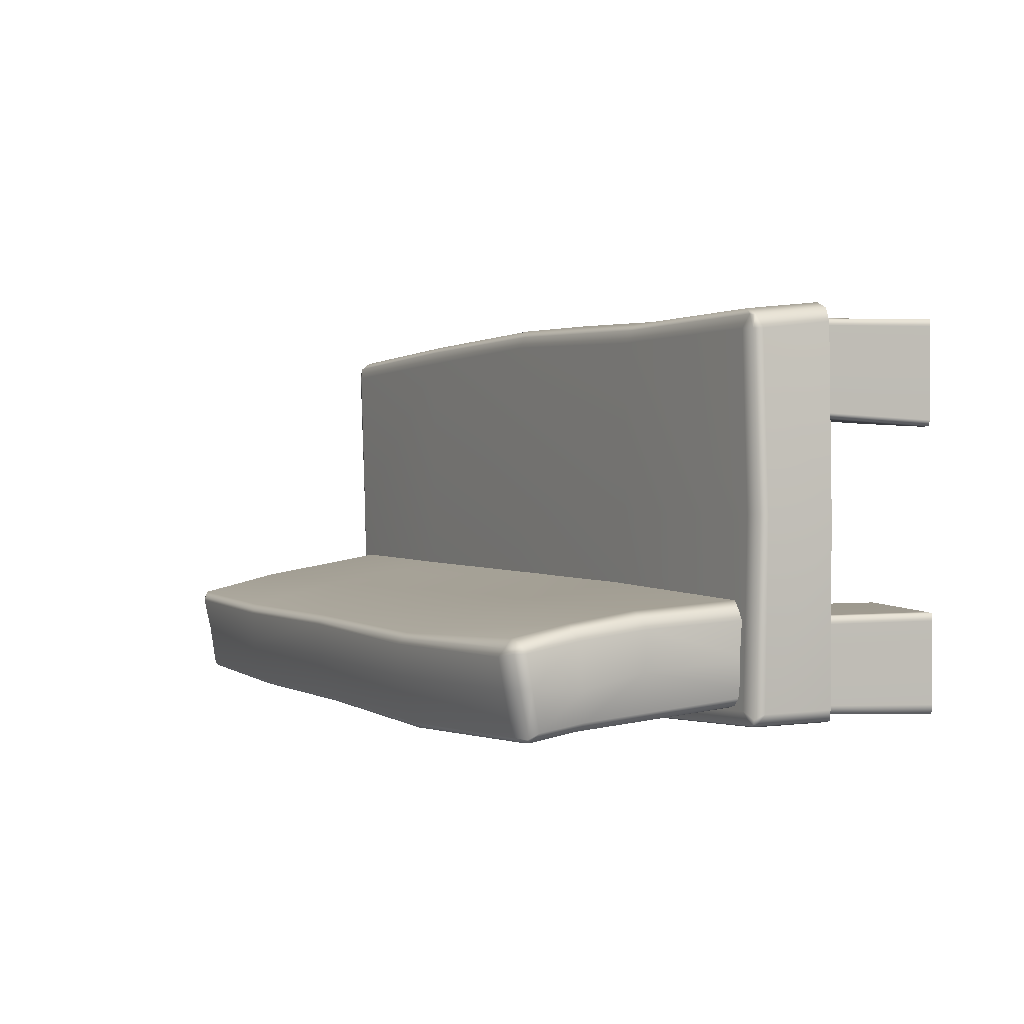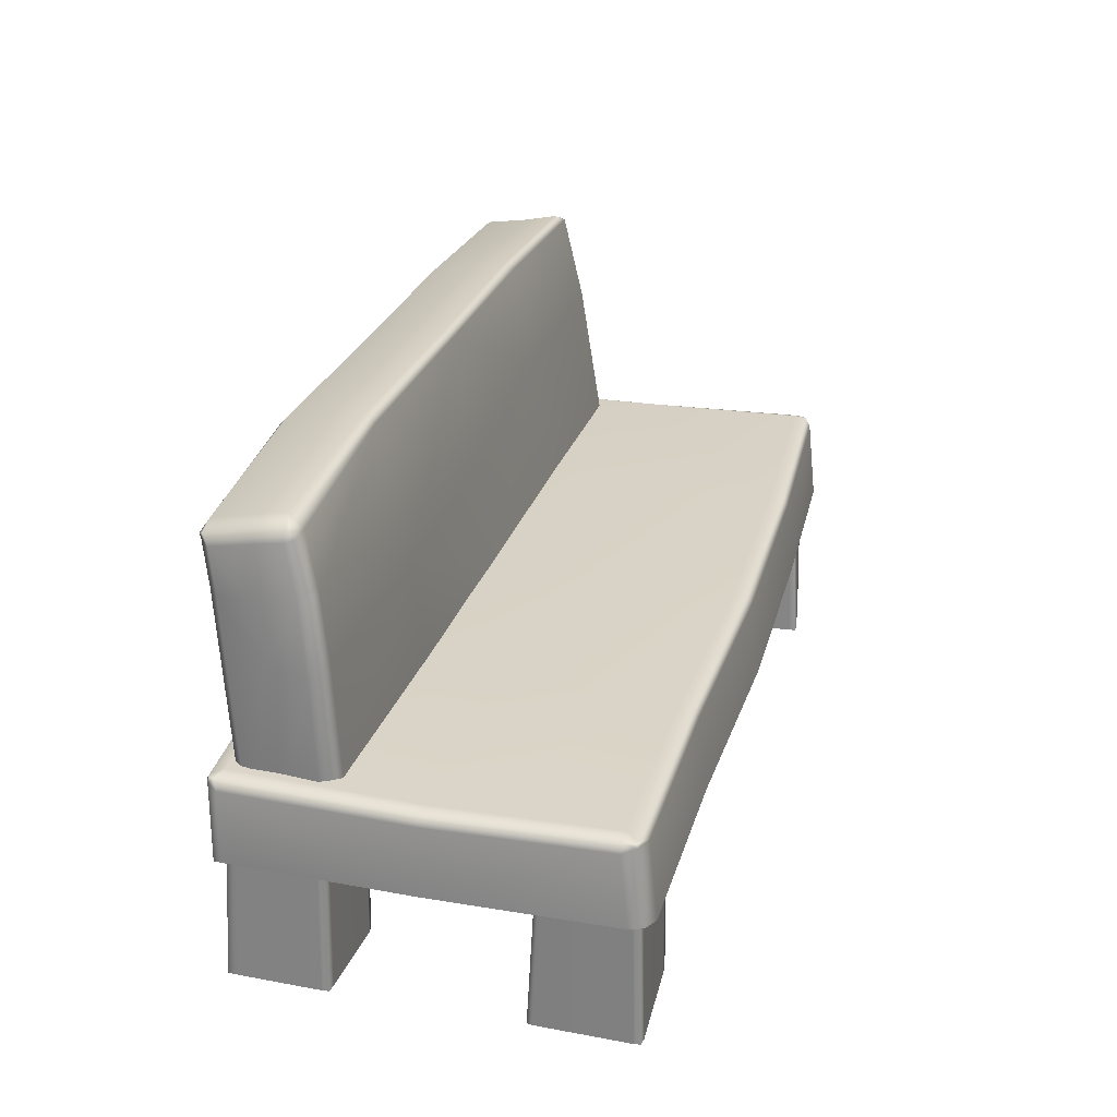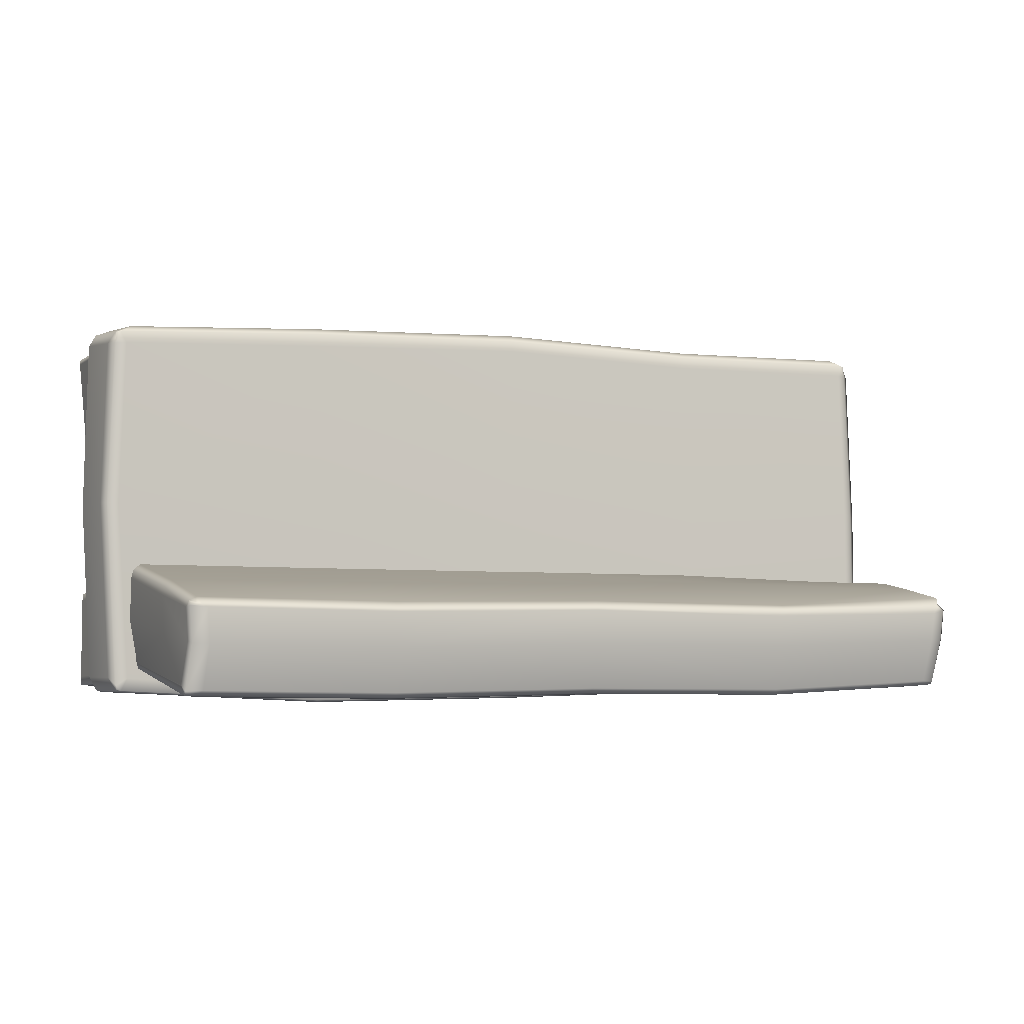
<metadata>
{"format":"obj","ext":"obj","renderer":"f3d","projection":"perspective","resolution":1024,"background":"white","views":[{"elev":1.6,"azim":-118.0,"up":"+Z"},{"elev":27.5,"azim":-74.2,"up":"+Y"},{"elev":-4.6,"azim":157.8,"up":"+Z"}]}
</metadata>
<code>
o model_1775
v -0.7401 0.3255 -0.4171
v -0.9175 0.3255 -0.4171
v -0.9316 0.3265 -0.4171
v -0.7293 0.3265 -0.4171
v -0.9367 0.3255 -0.2315
v -0.9352 0.3255 -0.215
v -0.9352 0.3265 -0.215
v -0.9367 0.3265 -0.2186
v -0.9175 0.3255 -0.2135
v -0.9316 0.3265 -0.2135
v -0.7401 0.3255 -0.2047
v -0.7257 0.3255 -0.2063
v -0.7257 0.3265 -0.2063
v -0.7293 0.3265 -0.2047
v -0.7405 0.3255 -0.2239
v -0.7405 0.3265 -0.2099
v -0.7257 0.3265 -0.2063
v -0.9175 0.3255 -0.4171
v -0.9352 0.3255 -0.4155
v -0.9352 0.3265 -0.4156
v -0.9316 0.3265 -0.4171
v -0.9367 0.3255 -0.3983
v -0.9367 0.3265 -0.4119
v -0.7405 0.3255 -0.3983
v -0.742 0.3255 -0.4155
v -0.742 0.3265 -0.4156
v -0.7405 0.3265 -0.4119
v -0.7401 0.3255 -0.4171
v -0.7293 0.3265 -0.4171
v -0.7461 0 -0.2085
v -0.9259 0 -0.2168
v -0.8305 0 -0.337
v -0.9467 0 -0.2348
v -0.9467 0 -0.4141
v -0.9259 0 -0.4359
v -0.7461 0 -0.4359
v -0.7305 0 -0.4141
v -0.7305 0 -0.2276
v -0.9451 0 -0.2185
v -0.7322 0 -0.2102
v -0.9451 0 -0.4343
v -0.7322 0 -0.4343
v -0.9451 0 -0.2185
v -0.9259 0 -0.2168
v -0.7461 0 -0.2085
v -0.7322 0 -0.2102
v -0.7305 0 -0.2276
v -0.7305 0 -0.4141
v -0.7322 0 -0.4343
v -0.7461 0 -0.4359
v -0.9259 0 -0.4359
v -0.9259 0 -0.4359
v -0.9451 0 -0.4343
v -0.9467 0 -0.4141
v -0.9467 0 -0.2348
v 0.7261 0 -0.4196
v 0.7261 0 -0.2321
v 0.6972 0.3265 -0.2118
v 0.6972 0.3315 -0.4087
v 0.7445 0 -0.2139
v 0.9286 0 -0.2139
v 0.9135 0.3293 -0.182
v 0.7201 0.3265 -0.1897
v 0.9485 0 -0.2321
v 0.9485 0 -0.4196
v 0.9388 0.3315 -0.4087
v 0.9319 0.3293 -0.2052
v 0.9286 0 -0.442
v 0.7445 0 -0.442
v 0.7201 0.3315 -0.4302
v 0.9195 0.3315 -0.4302
v 0.7277 0 -0.2155
v 0.699 0.3265 -0.1915
v 0.9469 0 -0.2155
v 0.9301 0.3293 -0.1838
v 0.7445 0 -0.442
v 0.7277 0 -0.4405
v 0.699 0.3315 -0.4284
v 0.7201 0.3315 -0.4302
v 0.9469 0 -0.4405
v 0.937 0.3315 -0.4284
v 0.9286 0 -0.2139
v 0.7445 0 -0.2139
v 0.8258 0 -0.3378
v 0.7261 0 -0.2321
v 0.7261 0 -0.4196
v 0.7445 0 -0.442
v 0.9286 0 -0.442
v 0.9485 0 -0.4196
v 0.9485 0 -0.2321
v 0.7277 0 -0.2155
v 0.9469 0 -0.2155
v 0.7277 0 -0.4405
v 0.9469 0 -0.4405
v -0.9339 0 0.1937
v -0.9339 0 0.3933
v -0.9291 0.3265 0.3854
v -0.9291 0.3265 0.2091
v -0.914 0 0.4098
v -0.7087 0 0.3987
v -0.7127 0.3265 0.3938
v -0.91 0.3265 0.401
v -0.6871 0 0.3831
v -0.6871 0 0.2025
v -0.6919 0.3265 0.2148
v -0.6919 0.3265 0.3788
v -0.7087 0 0.189
v -0.914 0 0.1794
v -0.91 0.3265 0.1965
v -0.7127 0.3265 0.2027
v -0.9321 0 0.4079
v -0.9273 0.3265 0.3992
v -0.6889 0 0.3968
v -0.6937 0.3265 0.392
v -0.914 0 0.1794
v -0.9321 0 0.1813
v -0.9273 0.3265 0.1983
v -0.91 0.3265 0.1965
v -0.6889 0 0.1909
v -0.6937 0.3265 0.2045
v -0.7087 0 0.3987
v -0.914 0 0.4098
v -0.8023 0 0.2835
v -0.9339 0 0.3933
v -0.9339 0 0.1937
v -0.914 0 0.1794
v -0.7087 0 0.189
v -0.6871 0 0.2025
v -0.6871 0 0.3831
v -0.9321 0 0.4079
v -0.6889 0 0.3968
v -0.9321 0 0.1813
v -0.6889 0 0.1909
v 0.9435 0 0.374
v 0.7473 0 0.406
v 0.8401 0 0.2544
v 0.7283 0 0.3913
v 0.7123 0 0.1819
v 0.732 0 0.1654
v 0.9271 0 0.1634
v 0.9478 0 0.1775
v 0.9649 0 0.3605
v 0.7305 0 0.405
v 0.9639 0 0.3718
v 0.7134 0 0.1676
v 0.9456 0 0.1644
v 0.7134 0 0.1676
v 0.7123 0 0.1819
v 0.7117 0.3265 0.1908
v 0.7127 0.3265 0.1787
v 0.7283 0 0.3913
v 0.7305 0 0.405
v 0.7401 0.3265 0.3856
v 0.738 0.3265 0.3738
v 0.7473 0 0.406
v 0.7554 0.3265 0.3866
v 0.9435 0 0.374
v 0.9639 0 0.3718
v 0.956 0.3265 0.3618
v 0.9368 0.3265 0.3638
v 0.9649 0 0.3605
v 0.957 0.3265 0.3515
v 0.9478 0 0.1775
v 0.9456 0 0.1644
v 0.93 0.3274 0.1569
v 0.9321 0.3274 0.1704
v 0.9271 0 0.1634
v 0.9138 0.3274 0.1559
v 0.732 0 0.1654
v 0.7312 0.3265 0.1766
v 0.732 0 0.1654
v 0.7312 0.3265 0.1766
v -0.01643 0.3102 -0.4639
v -0.5113 0.3195 -0.4563
v -0.5109 0.4851 -0.4563
v 0.001951 0.4755 -0.4712
v -0.4856 0.2937 0.4271
v -0.002952 0.3025 0.44
v -0.01104 0.4739 0.4212
v -0.4885 0.4652 0.4087
v 0.4783 0.3103 -0.478
v 0.4783 0.4755 -0.478
v 0.4793 0.2977 0.4244
v 0.4912 0.4692 0.4062
v 0.9392 0.4703 -0.4542
v 0.951 0.4703 -0.449
v 0.9647 0.2978 -0.449
v 0.9529 0.2978 -0.4542
v 0.951 0.4703 -0.449
v 0.9673 0.463 -0.4196
v 0.9811 0.3074 -0.4196
v 0.9647 0.2978 -0.449
v 0.9279 0.4875 -0.4214
v 0.9396 0.4783 -0.4495
v 0.483 0.4835 -0.4734
v 0.4879 0.4925 -0.4446
v 0.9519 0.4785 -0.4375
v 0.9763 0.4761 -0.0244
v 0.9899 0.4598 -0.02402
v 0.9531 0.486 -0.02459
v 0.001329 0.4835 -0.4665
v -9.845e-05 0.4925 -0.4377
v 0.9428 0.5009 0.3407
v 0.9669 0.4923 0.3399
v 0.9825 0.4758 0.3392
v 0.9312 0.4821 0.382
v 0.9548 0.4926 0.3674
v 0.4931 0.4804 0.3928
v 0.4864 0.4875 0.3629
v 0.9666 0.4848 0.3665
v 0.9803 0.3041 0.3849
v 0.9963 0.31 0.357
v 0.9666 0.4848 0.3665
v 0.9445 0.2944 0.4
v 0.9803 0.3041 0.3849
v -0.009904 0.4841 0.4061
v -0.007642 0.493 0.3802
v -0.9952 0.4682 -0.4004
v -0.9792 0.4761 -0.4238
v -0.9836 0.2978 -0.4239
v -0.9997 0.3097 -0.4005
v -0.9792 0.4761 -0.4238
v -0.9678 0.4763 -0.4291
v -0.9723 0.2983 -0.4291
v -0.9836 0.2978 -0.4239
v -0.9542 0.4933 -0.3974
v -0.9789 0.4843 -0.4124
v -0.9807 0.4776 0.001163
v -0.9565 0.4865 -0.0003363
v -0.9968 0.4624 -0.004477
v -0.9673 0.4842 -0.4244
v -0.5111 0.493 -0.4516
v -0.504 0.502 -0.4235
v -0.9416 0.4896 0.3732
v -0.9542 0.4804 0.4015
v -0.4916 0.4748 0.3952
v -0.4879 0.484 0.3674
v -0.9295 0.4703 0.4148
v -0.9808 0.4653 0.3725
v -0.9655 0.4808 0.3729
v -0.9649 0.4727 0.4008
v -0.9708 0.3044 0.4195
v -0.9352 0.2992 0.433
v -0.9649 0.4727 0.4008
v -0.9867 0.3076 0.3904
v -0.9708 0.3044 0.4195
v -0.009611 0.4936 -0.01232
v -0.4978 0.4936 -0.006281
v 1.004 0.3094 -0.02402
v -1.002 0.3105 -0.004481
v 0.4786 0.4936 -0.01836
v 0.9811 0.3074 -0.4196
v 0.9657 0.2975 -0.4385
v 0.9647 0.2978 -0.449
v -0.9723 0.2983 -0.4291
v -0.9805 0.3022 -0.4206
v -0.9836 0.2978 -0.4239
v 0.9803 0.3041 0.3849
v 0.97 0.2977 0.3789
v 0.9963 0.31 0.357
v -0.9708 0.3044 0.4195
v -0.9502 0.3028 0.4206
v -0.9352 0.2992 0.433
v 0.9489 0.4767 -0.4469
v 0.9639 0.4909 0.3648
v -0.9766 0.4826 -0.4217
v -0.9631 0.479 0.3992
v -0.5113 0.3195 -0.4563
v -0.01643 0.3102 -0.4639
v -0.002952 0.3025 0.44
v -0.4856 0.2937 0.4271
v 0.4783 0.3103 -0.478
v 0.4793 0.2977 0.4244
v 0.9529 0.2978 -0.4542
v 0.9445 0.2944 0.4
v -0.9801 0.3029 -0.02838
v 1.004 0.3094 -0.02402
v -0.9867 0.3076 0.3904
v -1.002 0.3105 -0.004481
v -0.9997 0.3097 -0.4005
v 0.004866 0.9922 -0.4425
v 0.004866 1.019 -0.3452
v 0.4564 1.011 -0.3542
v 0.4564 0.9832 -0.4501
v -0.4529 0.9931 -0.4468
v -0.4529 1.022 -0.348
v -0.8997 0.8652 -0.2088
v -0.914 0.8703 -0.224
v -0.914 0.87 -0.2239
v -0.914 0.8703 -0.224
v -0.9142 0.8702 -0.2247
v -0.914 0.87 -0.2239
v -0.8739 1.008 -0.27
v -0.8886 1.001 -0.2523
v -0.465 1.019 -0.2679
v -0.4529 1.024 -0.2802
v -0.8935 0.9899 -0.233
v -0.4627 1.008 -0.2559
v -0.9255 0.9724 -0.2609
v -0.9082 0.9941 -0.2628
v -0.9081 0.9817 -0.3322
v -0.9253 0.9603 -0.3291
v -0.9082 0.9941 -0.2628
v -0.8739 1.008 -0.27
v -0.8738 0.9954 -0.3337
v -0.9081 0.9817 -0.3322
v 0.005104 1.015 -0.2651
v 0.004866 1.023 -0.2723
v 0.005041 1.009 -0.2518
v -0.8993 0.9567 -0.4304
v -0.9079 0.935 -0.4178
v -0.8652 0.9713 -0.4291
v -0.8993 0.9567 -0.4304
v 0.8849 0.9866 -0.253
v 0.8762 0.9939 -0.2669
v 0.4613 1.008 -0.2724
v 0.4664 1.001 -0.2585
v 0.8653 1 -0.2741
v 0.4564 1.015 -0.2799
v 0.9038 0.9683 -0.2741
v 0.8998 0.9774 -0.2606
v 0.9121 0.7954 -0.2255
v 0.9163 0.7899 -0.2429
v 0.8971 0.7937 -0.2111
v 0.8653 1 -0.2741
v 0.8994 0.9869 -0.271
v 0.8916 0.9725 -0.3469
v 0.8577 0.9863 -0.348
v 0.8994 0.9869 -0.271
v 0.8961 0.9539 -0.3431
v 0.8916 0.9725 -0.3469
v 0.9001 0.9548 -0.4457
v 0.866 0.9691 -0.4438
v 0.9045 0.9362 -0.4332
v 0.9001 0.9548 -0.4457
v 0.4664 0.7809 -0.2096
v 0.005041 0.475 -0.1617
v 0.4664 0.475 -0.1617
v 0.9112 0.7926 -0.3243
v 0.9045 0.9343 -0.433
v 0.005041 0.7211 -0.2032
v -0.4627 0.7101 -0.1922
v -0.9297 0.8601 -0.2416
v -0.9279 0.8497 -0.3391
v -0.9433 0.7202 -0.307
v -0.9471 0.7164 -0.2234
v -0.4529 1.024 -0.2802
v 0.004866 1.023 -0.2723
v 0.4564 1.015 -0.2799
v -0.9086 0.9718 -0.2464
v -0.9082 0.9941 -0.2628
v 0.8994 0.9869 -0.271
v 0.8977 0.9861 -0.2637
v -0.9059 0.8509 -0.4201
v -0.8809 0.8359 -0.4237
v -0.9025 0.4279 -0.3908
v -0.9266 0.4394 -0.3848
v -0.9217 0.8423 -0.4015
v -0.9395 0.4313 -0.3677
v -0.4583 0.9795 -0.4591
v -0.8697 0.9566 -0.4393
v -0.4613 0.9618 -0.4591
v -0.8656 0.9347 -0.441
v 0.005104 0.9767 -0.4532
v 0.004911 0.9636 -0.4558
v 0.8748 0.9326 -0.4574
v 0.4606 0.9471 -0.4635
v 0.459 0.9691 -0.4607
v 0.878 0.9548 -0.4547
v 0.9045 0.9362 -0.4332
v 0.9045 0.9343 -0.433
v 0.9079 0.4411 -0.3814
v 0.9034 0.4494 -0.3953
v 0.9005 0.9435 -0.4538
v 0.8775 0.44 -0.3992
v 0.4606 0.4303 -0.3969
v 0.004911 0.4231 -0.3969
v -0.4613 0.4231 -0.3969
v -0.8809 0.8359 -0.4237
v -0.8968 0.9543 -0.4371
v -0.891 0.9452 -0.4376
v -0.9079 0.935 -0.4178
v -0.8968 0.9543 -0.4371
v 0.8984 0.9526 -0.4529
v -0.9384 0.4471 -0.2968
v -0.9443 0.4664 -0.2135
v -0.9327 0.7212 -0.2023
v -0.9314 0.4768 -0.1908
v -0.9183 0.7295 -0.1876
v -0.9181 0.4788 -0.1742
v -0.4627 0.475 -0.1617
v -0.9395 0.4313 -0.3677
v -0.9217 0.8423 -0.4015
v 0.9038 0.4714 -0.1612
v 0.9188 0.4675 -0.1754
v 0.9233 0.4575 -0.1904
v 0.925 0.4581 -0.2875
v 0.9045 0.9343 -0.433
v 0.9079 0.4411 -0.3814
g surface_000
f 171 150 172
f 171 147 150
f 147 149 150
f 147 148 149
f 154 149 148
f 154 148 151
f 151 153 154
f 151 152 153
f 152 156 153
f 152 155 156
f 160 156 155
f 160 155 157
f 157 159 160
f 157 158 159
f 158 162 159
f 158 161 162
f 166 162 161
f 166 161 163
f 163 165 166
f 163 164 165
f 164 168 165
f 164 167 168
f 169 168 167
f 169 170 168
f 115 117 118
f 115 116 117
f 116 98 117
f 116 95 98
f 95 97 98
f 95 96 97
f 96 112 97
f 96 111 112
f 111 102 112
f 111 99 102
f 99 101 102
f 99 100 101
f 100 114 101
f 100 113 114
f 113 106 114
f 113 103 106
f 103 105 106
f 103 104 105
f 104 120 105
f 104 119 120
f 120 119 107
f 120 107 110
f 107 109 110
f 107 108 109
f 76 78 79
f 76 77 78
f 77 59 78
f 77 56 59
f 56 58 59
f 56 57 58
f 57 73 58
f 57 72 73
f 73 72 60
f 73 60 63
f 60 62 63
f 60 61 62
f 61 75 62
f 61 74 75
f 74 67 75
f 74 64 67
f 64 66 67
f 64 65 66
f 65 81 66
f 65 80 81
f 80 71 81
f 80 68 71
f 68 70 71
f 68 69 70
f 51 1 50
f 51 2 1
f 1 2 3
f 1 3 4
f 28 49 50
f 28 25 49
f 48 49 25
f 48 25 24
f 24 47 48
f 24 15 47
f 46 47 15
f 28 26 25
f 24 25 26
f 24 26 27
f 27 15 24
f 27 16 15
f 12 15 16
f 46 15 12
f 45 46 12
f 45 12 11
f 11 44 45
f 28 29 26
f 12 16 17
f 13 11 12
f 13 14 11
f 14 9 11
f 11 9 44
f 43 44 9
f 43 9 6
f 55 43 6
f 55 6 5
f 5 54 55
f 14 10 9
f 6 9 10
f 6 10 7
f 5 6 7
f 5 7 8
f 8 22 5
f 5 22 54
f 53 54 22
f 53 22 19
f 52 53 19
f 52 19 18
f 18 19 20
f 18 20 21
f 8 23 22
f 19 22 23
f 19 23 20
f 140 146 136
f 146 141 136
f 141 142 136
f 142 144 136
f 144 134 136
f 134 135 136
f 135 143 136
f 143 137 136
f 137 138 136
f 138 145 136
f 145 139 136
f 139 140 136
f 127 133 123
f 133 128 123
f 128 129 123
f 129 131 123
f 131 121 123
f 121 122 123
f 122 130 123
f 130 124 123
f 124 125 123
f 125 132 123
f 132 126 123
f 126 127 123
f 88 94 84
f 94 89 84
f 89 90 84
f 90 92 84
f 92 82 84
f 82 83 84
f 83 91 84
f 91 85 84
f 85 86 84
f 86 93 84
f 93 87 84
f 87 88 84
f 36 42 32
f 42 37 32
f 37 38 32
f 38 40 32
f 40 30 32
f 30 31 32
f 31 39 32
f 39 33 32
f 33 34 32
f 34 41 32
f 41 35 32
f 35 36 32
f 244 245 246
f 244 239 245
f 250 245 239
f 250 239 230
f 218 250 230
f 218 221 250
f 218 220 221
f 218 219 220
f 240 239 244
f 239 240 228
f 239 228 230
f 227 230 228
f 227 218 230
f 219 218 227
f 219 227 266
f 227 231 266
f 231 222 266
f 240 244 267
f 235 240 267
f 235 234 240
f 240 234 229
f 240 229 228
f 226 228 229
f 226 227 228
f 227 226 231
f 241 235 267
f 241 238 235
f 235 238 180
f 235 180 236
f 234 235 236
f 234 236 237
f 237 229 234
f 237 248 229
f 248 226 229
f 248 233 226
f 231 226 233
f 238 241 242
f 238 242 243
f 238 243 177
f 238 177 180
f 177 179 180
f 179 236 180
f 179 216 236
f 216 237 236
f 216 217 237
f 217 248 237
f 217 247 248
f 247 233 248
f 247 202 233
f 202 232 233
f 231 233 232
f 177 178 179
f 178 184 179
f 184 216 179
f 184 208 216
f 208 217 216
f 208 209 217
f 209 247 217
f 209 251 247
f 251 202 247
f 251 196 202
f 196 201 202
f 202 201 232
f 178 183 184
f 183 206 184
f 206 208 184
f 206 207 208
f 207 209 208
f 207 203 209
f 200 209 203
f 200 251 209
f 200 196 251
f 200 193 196
f 193 195 196
f 196 195 201
f 183 214 206
f 213 206 214
f 207 206 213
f 207 213 265
f 204 207 265
f 204 203 207
f 203 204 198
f 203 198 200
f 197 200 198
f 197 193 200
f 194 193 197
f 193 194 195
f 213 214 215
f 210 204 265
f 210 205 204
f 204 205 199
f 204 199 198
f 190 198 199
f 190 197 198
f 197 190 189
f 197 189 264
f 194 197 264
f 205 210 211
f 205 211 212
f 205 212 249
f 205 249 199
f 249 190 199
f 249 191 190
f 189 190 191
f 189 191 192
f 186 194 264
f 186 185 194
f 194 185 182
f 194 182 195
f 195 182 176
f 195 176 201
f 201 176 175
f 201 175 232
f 185 186 187
f 185 187 188
f 185 188 181
f 185 181 182
f 181 176 182
f 181 173 176
f 173 175 176
f 173 174 175
f 174 223 175
f 223 232 175
f 223 231 232
f 231 223 222
f 222 223 224
f 222 224 225
f 174 224 223
f 257 256 280
f 255 256 257
f 276 256 255
f 279 256 276
f 279 280 256
f 276 255 263
f 262 276 263
f 279 276 262
f 279 262 278
f 261 278 262
f 261 262 263
f 255 271 263
f 255 268 271
f 268 270 271
f 268 269 270
f 269 273 270
f 269 272 273
f 272 275 273
f 272 274 275
f 274 259 275
f 258 275 259
f 258 259 260
f 259 277 260
f 259 252 277
f 259 253 252
f 252 253 254
f 274 253 259
f 254 253 274
f 290 291 292
f 398 339 399
f 399 339 397
f 396 397 339
f 396 339 323
f 323 395 396
f 323 322 395
f 322 394 395
f 322 324 394
f 324 338 394
f 323 339 330
f 323 330 320
f 320 322 323
f 320 321 322
f 321 324 322
f 321 314 324
f 317 324 314
f 317 336 324
f 324 336 338
f 336 337 338
f 330 339 340
f 330 340 334
f 331 330 334
f 329 330 331
f 329 320 330
f 321 320 329
f 321 329 353
f 315 321 353
f 315 314 321
f 314 315 316
f 314 316 317
f 331 334 335
f 352 315 353
f 352 318 315
f 315 318 319
f 315 319 316
f 308 316 319
f 308 307 316
f 307 317 316
f 307 309 317
f 309 336 317
f 309 341 336
f 336 341 337
f 296 307 308
f 296 295 307
f 295 309 307
f 295 298 309
f 298 342 309
f 309 342 341
f 341 342 337
f 337 342 391
f 390 391 342
f 390 342 389
f 389 388 390
f 293 295 296
f 293 294 295
f 294 298 295
f 294 297 298
f 287 298 297
f 287 342 298
f 389 342 287
f 287 387 389
f 389 387 388
f 387 386 388
f 387 346 386
f 346 385 386
f 294 293 351
f 313 380 381
f 313 381 382
f 381 358 382
f 381 354 358
f 358 354 357
f 358 357 359
f 363 354 381
f 363 355 354
f 354 355 356
f 354 356 357
f 381 361 363
f 361 362 363
f 362 379 363
f 378 379 362
f 356 379 378
f 381 383 361
f 361 383 313
f 361 313 312
f 312 360 361
f 361 360 362
f 360 365 362
f 362 365 377
f 362 377 378
f 306 312 313
f 306 305 312
f 305 285 312
f 312 285 360
f 285 364 360
f 360 364 365
f 364 367 365
f 365 367 376
f 365 376 377
f 303 305 306
f 303 304 305
f 305 304 347
f 305 347 286
f 305 286 285
f 285 286 282
f 285 282 281
f 285 281 364
f 281 368 364
f 364 368 367
f 366 367 368
f 367 366 375
f 367 375 376
f 282 286 347
f 282 347 348
f 283 282 348
f 281 282 283
f 281 283 284
f 281 284 368
f 369 368 284
f 366 368 369
f 369 374 366
f 374 375 366
f 374 373 375
f 370 373 374
f 370 372 373
f 283 348 349
f 328 283 349
f 284 283 328
f 284 328 333
f 369 284 333
f 332 369 333
f 332 384 369
f 369 384 374
f 374 384 332
f 374 332 370
f 328 349 325
f 325 327 328
f 328 327 332
f 328 332 333
f 325 326 327
f 370 371 372
f 346 345 385
f 343 345 346
f 343 344 345
f 345 344 393
f 345 393 392
f 345 392 385
f 289 343 346
f 289 291 343
f 291 299 343
f 302 343 299
f 302 344 343
f 302 311 344
f 393 344 311
f 289 346 387
f 287 289 387
f 287 288 289
f 297 288 287
f 297 350 288
f 291 288 350
f 291 350 299
f 300 299 350
f 299 300 301
f 299 301 302
f 302 301 310
f 302 310 311
f 350 297 294
f 300 350 294

</code>
